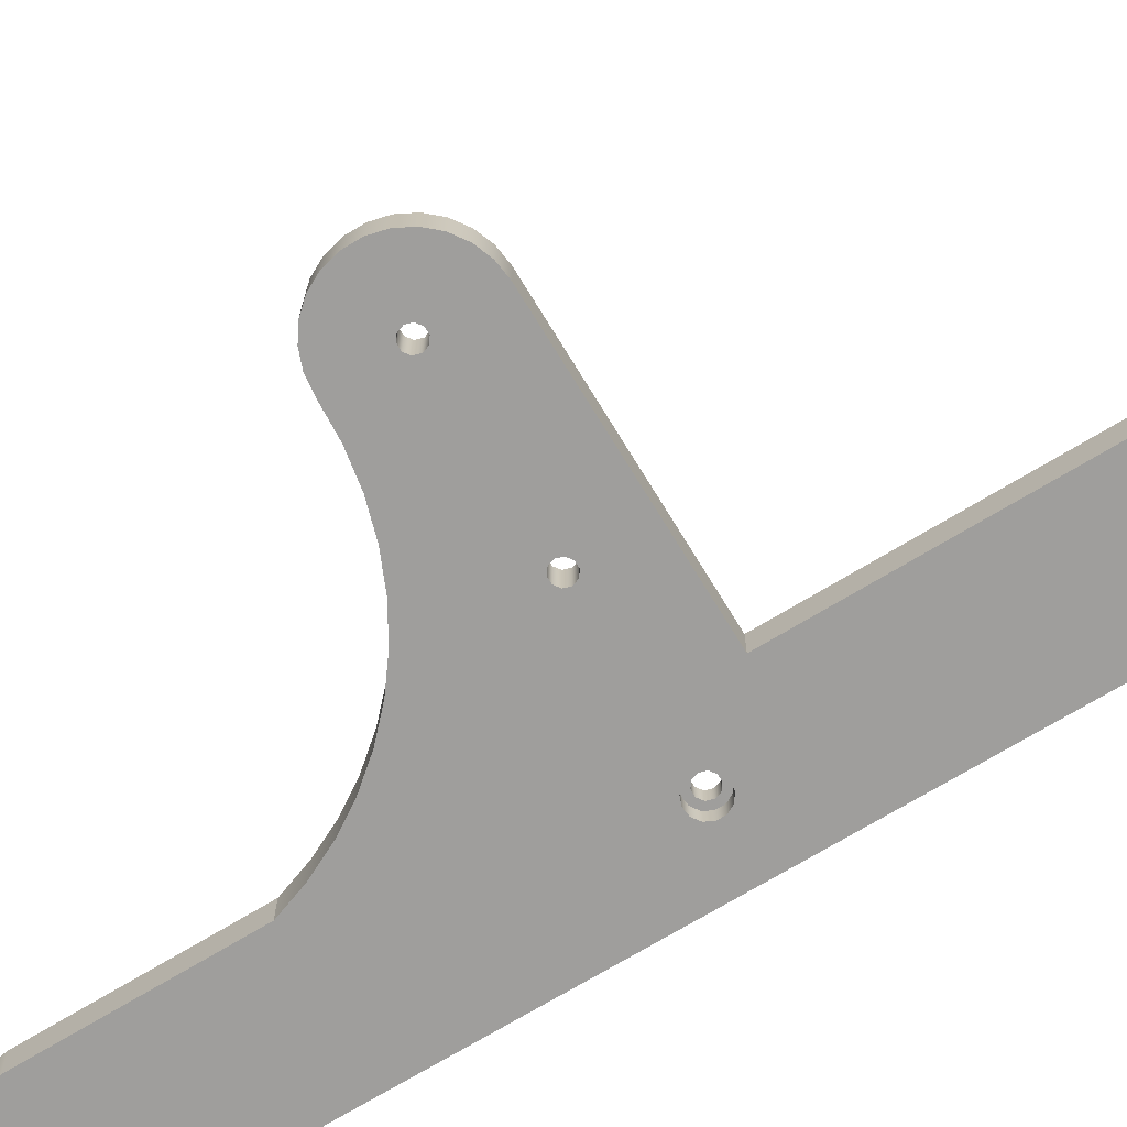
<metadata>
{"format":"obj","ext":"obj","renderer":"f3d","projection":"perspective","resolution":1024,"background":"white","views":[{"elev":-70.9,"azim":-58.7,"up":"+Y"}]}
</metadata>
<code>
v 0.7475 0.25 3.092e-17
v 0.7764 0.25 0.1173
v 0.8566 0.25 0.2078
v 0.9696 0.25 0.2507
v 1.09 0.25 0.2361
v 1.189 0.25 0.1674
v 1.245 0.25 0.06043
v 1.245 0.25 -0.06043
v 1.189 0.25 -0.1674
v 1.09 0.25 -0.2361
v 0.9696 0.25 -0.2507
v 0.8566 0.25 -0.2078
v 0.7764 0.25 -0.1173
v 0.7475 0 3.092e-17
v 0.7764 0 -0.1173
v 0.8566 0 -0.2078
v 0.9696 0 -0.2507
v 1.09 0 -0.2361
v 1.189 0 -0.1674
v 1.245 0 -0.06043
v 1.245 0 0.06043
v 1.189 0 0.1674
v 1.09 0 0.2361
v 0.9696 0 0.2507
v 0.8566 0 0.2078
v 0.7764 0 0.1173
v 0.7475 0.25 3.092e-17
v 0.7475 0 3.092e-17
v 0.85 0.25 -1.837e-17
v 0.8786 0.25 0.08817
v 0.9536 0.25 0.1427
v 1.046 0.25 0.1427
v 1.121 0.25 0.08817
v 1.15 0.25 0
v 1.121 0.25 -0.08817
v 1.046 0.25 -0.1427
v 0.9536 0.25 -0.1427
v 0.8786 0.25 -0.08817
v 0.7475 0.25 3.092e-17
v 0.7764 0.25 -0.1173
v 0.8566 0.25 -0.2078
v 0.9696 0.25 -0.2507
v 1.09 0.25 -0.2361
v 1.189 0.25 -0.1674
v 1.245 0.25 -0.06043
v 1.245 0.25 0.06043
v 1.189 0.25 0.1674
v 1.09 0.25 0.2361
v 0.9696 0.25 0.2507
v 0.8566 0.25 0.2078
v 0.7764 0.25 0.1173
v 0.7475 0.25 -6.99
v 0.7764 0.25 -6.872
v 0.8566 0.25 -6.782
v 0.9696 0.25 -6.739
v 1.09 0.25 -6.753
v 1.189 0.25 -6.822
v 1.245 0.25 -6.929
v 1.245 0.25 -7.05
v 1.189 0.25 -7.157
v 1.09 0.25 -7.226
v 0.9696 0.25 -7.24
v 0.8566 0.25 -7.197
v 0.7764 0.25 -7.107
v 0.7475 0 -6.99
v 0.7764 0 -7.107
v 0.8566 0 -7.197
v 0.9696 0 -7.24
v 1.09 0 -7.226
v 1.189 0 -7.157
v 1.245 0 -7.05
v 1.245 0 -6.929
v 1.189 0 -6.822
v 1.09 0 -6.753
v 0.9696 0 -6.739
v 0.8566 0 -6.782
v 0.7764 0 -6.872
v 0.7475 0.25 -6.99
v 0.7475 0 -6.99
v 0.85 0.25 -7
v 0.8786 0.25 -6.912
v 0.9536 0.25 -6.857
v 1.046 0.25 -6.857
v 1.121 0.25 -6.912
v 1.15 0.25 -7
v 1.121 0.25 -7.088
v 1.046 0.25 -7.143
v 0.9536 0.25 -7.143
v 0.8786 0.25 -7.088
v 0.7475 0.25 -6.99
v 0.7764 0.25 -7.107
v 0.8566 0.25 -7.197
v 0.9696 0.25 -7.24
v 1.09 0.25 -7.226
v 1.189 0.25 -7.157
v 1.245 0.25 -7.05
v 1.245 0.25 -6.929
v 1.189 0.25 -6.822
v 1.09 0.25 -6.753
v 0.9696 0.25 -6.739
v 0.8566 0.25 -6.782
v 0.7764 0.25 -6.872
v 0.85 0.25 -7
v 0.8786 0.25 -7.088
v 0.9536 0.25 -7.143
v 1.046 0.25 -7.143
v 1.121 0.25 -7.088
v 1.15 0.25 -7
v 1.121 0.25 -6.912
v 1.046 0.25 -6.857
v 0.9536 0.25 -6.857
v 0.8786 0.25 -6.912
v 0.85 0.5 -7
v 0.8786 0.5 -6.912
v 0.9536 0.5 -6.857
v 1.046 0.5 -6.857
v 1.121 0.5 -6.912
v 1.15 0.5 -7
v 1.121 0.5 -7.088
v 1.046 0.5 -7.143
v 0.9536 0.5 -7.143
v 0.8786 0.5 -7.088
v 0.85 0.5 -7
v 0.85 0.25 -7
v 0.85 0.25 -1.837e-17
v 0.8786 0.25 -0.08817
v 0.9536 0.25 -0.1427
v 1.046 0.25 -0.1427
v 1.121 0.25 -0.08817
v 1.15 0.25 0
v 1.121 0.25 0.08817
v 1.046 0.25 0.1427
v 0.9536 0.25 0.1427
v 0.8786 0.25 0.08817
v 0.85 0.5 0
v 0.8786 0.5 0.08817
v 0.9536 0.5 0.1427
v 1.046 0.5 0.1427
v 1.121 0.5 0.08817
v 1.15 0.5 0
v 1.121 0.5 -0.08817
v 1.046 0.5 -0.1427
v 0.9536 0.5 -0.1427
v 0.8786 0.5 -0.08817
v 0.85 0.5 0
v 0.85 0.25 -1.837e-17
v -4.15 0.5 0
v -4.121 0.5 0.08817
v -4.046 0.5 0.1427
v -3.954 0.5 0.1427
v -3.879 0.5 0.08817
v -3.85 0.5 0
v -3.879 0.5 -0.08817
v -3.954 0.5 -0.1427
v -4.046 0.5 -0.1427
v -4.121 0.5 -0.08817
v -4.15 0 1.837e-17
v -4.121 0 -0.08817
v -4.046 0 -0.1427
v -3.954 0 -0.1427
v -3.879 0 -0.08817
v -3.85 0 0
v -3.879 0 0.08817
v -3.954 0 0.1427
v -4.046 0 0.1427
v -4.121 0 0.08817
v -4.15 0.5 0
v -4.15 0 1.837e-17
v -1.65 0.5 0
v -1.621 0.5 0.08817
v -1.546 0.5 0.1427
v -1.454 0.5 0.1427
v -1.379 0.5 0.08817
v -1.35 0.5 0
v -1.379 0.5 -0.08817
v -1.454 0.5 -0.1427
v -1.546 0.5 -0.1427
v -1.621 0.5 -0.08817
v -1.65 0 1.837e-17
v -1.621 0 -0.08817
v -1.546 0 -0.1427
v -1.454 0 -0.1427
v -1.379 0 -0.08817
v -1.35 0 0
v -1.379 0 0.08817
v -1.454 0 0.1427
v -1.546 0 0.1427
v -1.621 0 0.08817
v -1.65 0.5 0
v -1.65 0 1.837e-17
v 0.85 0.5 7
v 0.8786 0.5 7.088
v 0.9536 0.5 7.143
v 1.046 0.5 7.143
v 1.121 0.5 7.088
v 1.15 0.5 7
v 1.121 0.5 6.912
v 1.046 0.5 6.857
v 0.9536 0.5 6.857
v 0.8786 0.5 6.912
v 0.85 0 7
v 0.8786 0 6.912
v 0.9536 0 6.857
v 1.046 0 6.857
v 1.121 0 6.912
v 1.15 0 7
v 1.121 0 7.088
v 1.046 0 7.143
v 0.9536 0 7.143
v 0.8786 0 7.088
v 0.85 0.5 7
v 0.85 0 7
v 2 0 7
v 2 0 -7
v 2 0.5 -7
v 2 0.5 7
v 0 0 7
v 0.02906 0 7.239
v 0.1145 0 7.465
v 0.2515 0 7.663
v 0.4319 0 7.823
v 0.6454 0 7.935
v 0.8795 0 7.993
v 1.121 0 7.993
v 1.355 0 7.935
v 1.568 0 7.823
v 1.749 0 7.663
v 1.885 0 7.465
v 1.971 0 7.239
v 2 0 7
v 2 0.5 7
v 1.971 0.5 7.239
v 1.885 0.5 7.465
v 1.749 0.5 7.663
v 1.568 0.5 7.823
v 1.355 0.5 7.935
v 1.121 0.5 7.993
v 0.8795 0.5 7.993
v 0.6454 0.5 7.935
v 0.4319 0.5 7.823
v 0.2515 0.5 7.663
v 0.1145 0.5 7.465
v 0.02906 0.5 7.239
v 0 0.5 7
v 0 0 1
v 0 0 7
v 0 0.5 7
v 0 0.5 1
v -4 0 1
v 0 0 1
v 0 0.5 1
v -4 0.5 1
v -4 0 -1
v -4.239 0 -0.9709
v -4.465 0 -0.8855
v -4.663 0 -0.7485
v -4.823 0 -0.5681
v -4.935 0 -0.3546
v -4.993 0 -0.1205
v -4.993 0 0.1205
v -4.935 0 0.3546
v -4.823 0 0.5681
v -4.663 0 0.7485
v -4.465 0 0.8855
v -4.239 0 0.9709
v -4 0 1
v -4 0.5 1
v -4.239 0.5 0.9709
v -4.465 0.5 0.8855
v -4.663 0.5 0.7485
v -4.823 0.5 0.5681
v -4.935 0.5 0.3546
v -4.993 0.5 0.1205
v -4.993 0.5 -0.1205
v -4.935 0.5 -0.3546
v -4.823 0.5 -0.5681
v -4.663 0.5 -0.7485
v -4.465 0.5 -0.8855
v -4.239 0.5 -0.9709
v -4 0.5 -1
v 0 0 -4
v -0.1635 0 -3.541
v -0.3795 0 -3.104
v -0.645 0 -2.696
v -0.9564 0 -2.321
v -1.309 0 -1.985
v -1.699 0 -1.693
v -2.12 0 -1.448
v -2.567 0 -1.254
v -3.034 0 -1.114
v -3.514 0 -1.028
v -4 0 -1
v -4 0.5 -1
v -3.514 0.5 -1.028
v -3.034 0.5 -1.114
v -2.567 0.5 -1.254
v -2.12 0.5 -1.448
v -1.699 0.5 -1.693
v -1.309 0.5 -1.985
v -0.9564 0.5 -2.321
v -0.645 0.5 -2.696
v -0.3795 0.5 -3.104
v -0.1635 0.5 -3.541
v 0 0.5 -4
v 0 0 -7
v 0 0 -4
v 0 0.5 -4
v 0 0.5 -7
v 2 0 -7
v 1.971 0 -7.239
v 1.885 0 -7.465
v 1.749 0 -7.663
v 1.568 0 -7.823
v 1.355 0 -7.935
v 1.121 0 -7.993
v 0.8795 0 -7.993
v 0.6454 0 -7.935
v 0.4319 0 -7.823
v 0.2515 0 -7.663
v 0.1145 0 -7.465
v 0.02906 0 -7.239
v 0 0 -7
v 0 0.5 -7
v 0.02906 0.5 -7.239
v 0.1145 0.5 -7.465
v 0.2515 0.5 -7.663
v 0.4319 0.5 -7.823
v 0.6454 0.5 -7.935
v 0.8795 0.5 -7.993
v 1.121 0.5 -7.993
v 1.355 0.5 -7.935
v 1.568 0.5 -7.823
v 1.749 0.5 -7.663
v 1.885 0.5 -7.465
v 1.971 0.5 -7.239
v 2 0.5 -7
v 0.85 0.5 7
v 0.8786 0.5 6.912
v 0.9536 0.5 6.857
v 1.046 0.5 6.857
v 1.121 0.5 6.912
v 1.15 0.5 7
v 1.121 0.5 7.088
v 1.046 0.5 7.143
v 0.9536 0.5 7.143
v 0.8786 0.5 7.088
v -1.65 0.5 0
v -1.621 0.5 -0.08817
v -1.546 0.5 -0.1427
v -1.454 0.5 -0.1427
v -1.379 0.5 -0.08817
v -1.35 0.5 0
v -1.379 0.5 0.08817
v -1.454 0.5 0.1427
v -1.546 0.5 0.1427
v -1.621 0.5 0.08817
v -4.15 0.5 0
v -4.121 0.5 -0.08817
v -4.046 0.5 -0.1427
v -3.954 0.5 -0.1427
v -3.879 0.5 -0.08817
v -3.85 0.5 0
v -3.879 0.5 0.08817
v -3.954 0.5 0.1427
v -4.046 0.5 0.1427
v -4.121 0.5 0.08817
v 0.85 0.5 0
v 0.8786 0.5 -0.08817
v 0.9536 0.5 -0.1427
v 1.046 0.5 -0.1427
v 1.121 0.5 -0.08817
v 1.15 0.5 0
v 1.121 0.5 0.08817
v 1.046 0.5 0.1427
v 0.9536 0.5 0.1427
v 0.8786 0.5 0.08817
v 0.85 0.5 -7
v 0.8786 0.5 -7.088
v 0.9536 0.5 -7.143
v 1.046 0.5 -7.143
v 1.121 0.5 -7.088
v 1.15 0.5 -7
v 1.121 0.5 -6.912
v 1.046 0.5 -6.857
v 0.9536 0.5 -6.857
v 0.8786 0.5 -6.912
v 2 0.5 -7
v 1.971 0.5 -7.239
v 1.885 0.5 -7.465
v 1.749 0.5 -7.663
v 1.568 0.5 -7.823
v 1.355 0.5 -7.935
v 1.121 0.5 -7.993
v 0.8795 0.5 -7.993
v 0.6454 0.5 -7.935
v 0.4319 0.5 -7.823
v 0.2515 0.5 -7.663
v 0.1145 0.5 -7.465
v 0.02906 0.5 -7.239
v 0 0.5 -7
v 0 0.5 -4
v -0.1635 0.5 -3.541
v -0.3795 0.5 -3.104
v -0.645 0.5 -2.696
v -0.9564 0.5 -2.321
v -1.309 0.5 -1.985
v -1.699 0.5 -1.693
v -2.12 0.5 -1.448
v -2.567 0.5 -1.254
v -3.034 0.5 -1.114
v -3.514 0.5 -1.028
v -4 0.5 -1
v -4.239 0.5 -0.9709
v -4.465 0.5 -0.8855
v -4.663 0.5 -0.7485
v -4.823 0.5 -0.5681
v -4.935 0.5 -0.3546
v -4.993 0.5 -0.1205
v -4.993 0.5 0.1205
v -4.935 0.5 0.3546
v -4.823 0.5 0.5681
v -4.663 0.5 0.7485
v -4.465 0.5 0.8855
v -4.239 0.5 0.9709
v -4 0.5 1
v 0 0.5 1
v 0 0.5 7
v 0.02906 0.5 7.239
v 0.1145 0.5 7.465
v 0.2515 0.5 7.663
v 0.4319 0.5 7.823
v 0.6454 0.5 7.935
v 0.8795 0.5 7.993
v 1.121 0.5 7.993
v 1.355 0.5 7.935
v 1.568 0.5 7.823
v 1.749 0.5 7.663
v 1.885 0.5 7.465
v 1.971 0.5 7.239
v 2 0.5 7
v 0.7475 0 3.092e-17
v 0.7764 0 0.1173
v 0.8566 0 0.2078
v 0.9696 0 0.2507
v 1.09 0 0.2361
v 1.189 0 0.1674
v 1.245 0 0.06043
v 1.245 0 -0.06043
v 1.189 0 -0.1674
v 1.09 0 -0.2361
v 0.9696 0 -0.2507
v 0.8566 0 -0.2078
v 0.7764 0 -0.1173
v 0.7475 0 -6.99
v 0.7764 0 -6.872
v 0.8566 0 -6.782
v 0.9696 0 -6.739
v 1.09 0 -6.753
v 1.189 0 -6.822
v 1.245 0 -6.929
v 1.245 0 -7.05
v 1.189 0 -7.157
v 1.09 0 -7.226
v 0.9696 0 -7.24
v 0.8566 0 -7.197
v 0.7764 0 -7.107
v 0.85 0 7
v 0.8786 0 7.088
v 0.9536 0 7.143
v 1.046 0 7.143
v 1.121 0 7.088
v 1.15 0 7
v 1.121 0 6.912
v 1.046 0 6.857
v 0.9536 0 6.857
v 0.8786 0 6.912
v -1.65 0 1.837e-17
v -1.621 0 0.08817
v -1.546 0 0.1427
v -1.454 0 0.1427
v -1.379 0 0.08817
v -1.35 0 0
v -1.379 0 -0.08817
v -1.454 0 -0.1427
v -1.546 0 -0.1427
v -1.621 0 -0.08817
v -4.15 0 1.837e-17
v -4.121 0 0.08817
v -4.046 0 0.1427
v -3.954 0 0.1427
v -3.879 0 0.08817
v -3.85 0 0
v -3.879 0 -0.08817
v -3.954 0 -0.1427
v -4.046 0 -0.1427
v -4.121 0 -0.08817
v 0 0 -7
v 0.02906 0 -7.239
v 0.1145 0 -7.465
v 0.2515 0 -7.663
v 0.4319 0 -7.823
v 0.6454 0 -7.935
v 0.8795 0 -7.993
v 1.121 0 -7.993
v 1.355 0 -7.935
v 1.568 0 -7.823
v 1.749 0 -7.663
v 1.885 0 -7.465
v 1.971 0 -7.239
v 2 0 -7
v 2 0 7
v 1.971 0 7.239
v 1.885 0 7.465
v 1.749 0 7.663
v 1.568 0 7.823
v 1.355 0 7.935
v 1.121 0 7.993
v 0.8795 0 7.993
v 0.6454 0 7.935
v 0.4319 0 7.823
v 0.2515 0 7.663
v 0.1145 0 7.465
v 0.02906 0 7.239
v 0 0 7
v 0 0 1
v -4 0 1
v -4.239 0 0.9709
v -4.465 0 0.8855
v -4.663 0 0.7485
v -4.823 0 0.5681
v -4.935 0 0.3546
v -4.993 0 0.1205
v -4.993 0 -0.1205
v -4.935 0 -0.3546
v -4.823 0 -0.5681
v -4.663 0 -0.7485
v -4.465 0 -0.8855
v -4.239 0 -0.9709
v -4 0 -1
v -3.514 0 -1.028
v -3.034 0 -1.114
v -2.567 0 -1.254
v -2.12 0 -1.448
v -1.699 0 -1.693
v -1.309 0 -1.985
v -0.9564 0 -2.321
v -0.645 0 -2.696
v -0.3795 0 -3.104
v -0.1635 0 -3.541
v 0 0 -4
g 0d291f88-e320-11ea-8f44-54bf646e7e1f
f 2 26 1
f 1 26 28
f 27 14 13
f 13 14 15
f 13 15 16
f 2 3 26
f 26 3 25
f 25 3 4
f 25 4 24
f 24 4 5
f 24 5 23
f 23 5 6
f 23 6 22
f 22 6 7
f 22 7 21
f 21 7 8
f 21 8 20
f 20 8 9
f 20 9 19
f 19 9 10
f 19 10 18
f 18 10 11
f 18 11 17
f 17 11 12
f 17 12 16
f 16 12 13
g 0d29bbb6-e320-11ea-8318-54bf646e7e1f
f 30 51 29
f 29 51 39
f 29 39 40
f 51 30 50
f 50 30 31
f 50 31 49
f 49 31 32
f 49 32 48
f 48 32 47
f 47 32 33
f 47 33 46
f 46 33 34
f 46 34 45
f 45 34 35
f 45 35 44
f 44 35 36
f 44 36 43
f 43 36 42
f 42 36 37
f 42 37 41
f 41 37 38
f 41 38 40
f 40 38 29
g 0cedc2e2-e320-11ea-9019-54bf646e7e1f
f 53 77 52
f 52 77 79
f 78 65 64
f 64 65 66
f 64 66 67
f 53 54 77
f 77 54 76
f 76 54 55
f 76 55 75
f 75 55 56
f 75 56 74
f 74 56 57
f 74 57 73
f 73 57 58
f 73 58 72
f 72 58 59
f 72 59 71
f 71 59 60
f 71 60 70
f 70 60 61
f 70 61 69
f 69 61 62
f 69 62 68
f 68 62 63
f 68 63 67
f 67 63 64
g 0cee380c-e320-11ea-905a-54bf646e7e1f
f 81 102 80
f 80 102 90
f 80 90 91
f 102 81 101
f 101 81 82
f 101 82 100
f 100 82 83
f 100 83 99
f 99 83 98
f 98 83 84
f 98 84 97
f 97 84 85
f 97 85 96
f 96 85 86
f 96 86 95
f 95 86 87
f 95 87 94
f 94 87 93
f 93 87 88
f 93 88 92
f 92 88 89
f 92 89 91
f 91 89 80
g 0cb52528-e320-11ea-b9b0-54bf646e7e1f
f 104 122 103
f 103 122 123
f 124 113 112
f 112 113 114
f 112 114 111
f 111 114 115
f 111 115 110
f 110 115 116
f 110 116 109
f 109 116 117
f 109 117 108
f 108 117 118
f 108 118 107
f 107 118 119
f 107 119 106
f 106 119 120
f 106 120 105
f 105 120 121
f 105 121 104
f 104 121 122
g 0cb57374-e320-11ea-a28b-54bf646e7e1f
f 126 144 125
f 125 144 145
f 146 135 134
f 134 135 136
f 134 136 133
f 133 136 137
f 133 137 132
f 132 137 138
f 132 138 131
f 131 138 139
f 131 139 130
f 130 139 140
f 130 140 129
f 129 140 141
f 129 141 128
f 128 141 142
f 128 142 127
f 127 142 143
f 127 143 126
f 126 143 144
g 0cb59a74-e320-11ea-8c05-54bf646e7e1f
f 148 166 147
f 147 166 168
f 167 157 156
f 156 157 158
f 156 158 155
f 155 158 159
f 155 159 154
f 154 159 160
f 154 160 153
f 153 160 161
f 153 161 152
f 152 161 162
f 152 162 151
f 151 162 163
f 151 163 150
f 150 163 164
f 150 164 149
f 149 164 165
f 149 165 148
f 148 165 166
g 0cb5e898-e320-11ea-b3cf-54bf646e7e1f
f 170 188 169
f 169 188 190
f 189 179 178
f 178 179 180
f 178 180 177
f 177 180 181
f 177 181 176
f 176 181 182
f 176 182 175
f 175 182 183
f 175 183 174
f 174 183 184
f 174 184 173
f 173 184 185
f 173 185 172
f 172 185 186
f 172 186 171
f 171 186 187
f 171 187 170
f 170 187 188
g 0cb636cc-e320-11ea-85e9-54bf646e7e1f
f 192 210 191
f 191 210 212
f 211 201 200
f 200 201 202
f 200 202 199
f 199 202 203
f 199 203 198
f 198 203 204
f 198 204 197
f 197 204 205
f 197 205 196
f 196 205 206
f 196 206 195
f 195 206 207
f 195 207 194
f 194 207 208
f 194 208 193
f 193 208 209
f 193 209 192
f 192 209 210
g 0cb684d2-e320-11ea-a5d6-54bf646e7e1f
f 213 214 216
f 216 214 215
g 0cb6d306-e320-11ea-bd3c-54bf646e7e1f
f 244 217 243
f 243 217 218
f 243 218 219
f 243 219 242
f 242 219 220
f 242 220 241
f 241 220 221
f 241 221 240
f 240 221 222
f 240 222 239
f 239 222 223
f 239 223 238
f 238 223 224
f 238 224 237
f 237 224 225
f 237 225 236
f 236 225 226
f 236 226 235
f 235 226 227
f 235 227 234
f 234 227 228
f 234 228 233
f 233 228 229
f 233 229 232
f 232 229 231
f 231 229 230
g 0cb72118-e320-11ea-acb8-54bf646e7e1f
f 245 246 248
f 248 246 247
g 0cb76f30-e320-11ea-bc6c-54bf646e7e1f
f 249 250 252
f 252 250 251
g 0cb7bd52-e320-11ea-bd7c-54bf646e7e1f
f 280 253 279
f 279 253 254
f 279 254 255
f 279 255 278
f 278 255 256
f 278 256 277
f 277 256 257
f 277 257 276
f 276 257 258
f 276 258 275
f 275 258 259
f 275 259 274
f 274 259 260
f 274 260 273
f 273 260 261
f 273 261 272
f 272 261 262
f 272 262 271
f 271 262 263
f 271 263 270
f 270 263 264
f 270 264 269
f 269 264 265
f 269 265 268
f 268 265 267
f 267 265 266
g 0cb80b76-e320-11ea-951a-54bf646e7e1f
f 304 281 303
f 303 281 282
f 303 282 283
f 303 283 302
f 302 283 284
f 302 284 301
f 301 284 285
f 301 285 300
f 300 285 286
f 300 286 299
f 299 286 287
f 299 287 298
f 298 287 288
f 298 288 297
f 297 288 289
f 297 289 296
f 296 289 290
f 296 290 295
f 295 290 291
f 295 291 294
f 294 291 293
f 293 291 292
g 0cb880ac-e320-11ea-a56d-54bf646e7e1f
f 305 306 308
f 308 306 307
g 0cb8cedc-e320-11ea-96e6-54bf646e7e1f
f 336 309 335
f 335 309 310
f 335 310 311
f 335 311 334
f 334 311 312
f 334 312 333
f 333 312 313
f 333 313 332
f 332 313 314
f 332 314 331
f 331 314 315
f 331 315 330
f 330 315 316
f 330 316 329
f 329 316 317
f 329 317 328
f 328 317 318
f 328 318 327
f 327 318 319
f 327 319 326
f 326 319 320
f 326 320 325
f 325 320 321
f 325 321 324
f 324 321 323
f 323 321 322
g 0cb94402-e320-11ea-9490-54bf646e7e1f
f 338 427 337
f 337 427 429
f 337 429 430
f 427 338 426
f 426 338 339
f 426 339 375
f 375 339 340
f 375 340 374
f 374 340 373
f 373 340 341
f 373 341 440
f 440 341 342
f 440 342 438
f 438 342 437
f 437 342 436
f 436 342 435
f 435 342 343
f 435 343 434
f 434 343 344
f 434 344 345
f 434 345 433
f 433 345 346
f 433 346 432
f 432 346 337
f 432 337 431
f 431 337 430
f 348 408 347
f 347 408 409
f 347 409 410
f 408 348 407
f 407 348 349
f 407 349 350
f 407 350 406
f 406 350 351
f 406 351 405
f 405 351 352
f 405 352 426
f 426 352 353
f 426 353 354
f 354 355 426
f 426 355 425
f 425 355 356
f 425 356 347
f 358 414 357
f 357 414 415
f 357 415 422
f 422 415 421
f 421 415 416
f 421 416 420
f 420 416 417
f 420 417 419
f 419 417 418
f 414 358 413
f 413 358 359
f 413 359 412
f 412 359 360
f 412 360 361
f 412 361 411
f 411 361 362
f 411 362 410
f 410 362 425
f 410 425 347
f 362 363 425
f 425 363 364
f 425 364 365
f 425 365 424
f 424 365 366
f 424 366 423
f 423 366 357
f 423 357 422
f 368 403 367
f 367 403 426
f 367 426 376
f 376 426 375
f 403 368 402
f 402 368 369
f 402 369 401
f 401 369 370
f 401 370 384
f 384 370 371
f 384 371 383
f 383 371 387
f 383 387 382
f 382 387 389
f 382 389 390
f 371 372 387
f 387 372 440
f 440 372 373
f 378 395 377
f 377 395 396
f 377 396 397
f 395 378 394
f 394 378 379
f 394 379 380
f 394 380 393
f 393 380 381
f 393 381 392
f 392 381 382
f 392 382 391
f 391 382 390
f 384 385 401
f 401 385 386
f 401 386 400
f 400 386 377
f 400 377 398
f 398 377 397
f 387 388 389
f 398 399 400
f 403 404 426
f 426 404 405
f 427 428 429
f 438 439 440
g 0cb9e038-e320-11ea-b579-54bf646e7e1f
f 453 441 525
f 525 441 442
f 525 442 443
f 443 444 525
f 525 444 475
f 525 475 476
f 475 444 474
f 474 444 445
f 474 445 473
f 473 445 446
f 473 446 511
f 511 446 447
f 511 447 448
f 511 448 510
f 510 448 449
f 510 449 459
f 459 449 450
f 459 450 458
f 458 450 550
f 458 550 457
f 457 550 456
f 456 550 455
f 455 550 497
f 455 497 454
f 454 497 499
f 454 499 500
f 450 451 550
f 550 451 452
f 550 452 549
f 549 452 453
f 549 453 548
f 548 453 547
f 547 453 525
f 547 525 546
f 546 525 482
f 546 482 483
f 459 460 510
f 510 460 508
f 510 508 509
f 508 460 507
f 507 460 461
f 507 461 506
f 506 461 505
f 505 461 462
f 505 462 504
f 504 462 463
f 504 463 464
f 504 464 503
f 503 464 465
f 503 465 502
f 502 465 466
f 502 466 501
f 501 466 454
f 501 454 500
f 468 519 467
f 467 519 520
f 467 520 521
f 519 468 518
f 518 468 469
f 518 469 470
f 518 470 517
f 517 470 471
f 517 471 516
f 516 471 472
f 516 472 515
f 515 472 514
f 514 472 513
f 513 472 511
f 513 511 512
f 472 473 511
f 525 476 524
f 524 476 467
f 524 467 522
f 522 467 521
f 478 526 477
f 477 526 541
f 477 541 542
f 478 479 526
f 526 479 525
f 525 479 480
f 525 480 481
f 481 482 525
f 546 483 545
f 545 483 484
f 545 484 544
f 544 484 485
f 544 485 486
f 544 486 543
f 543 486 477
f 543 477 542
f 488 528 487
f 487 528 529
f 487 529 536
f 536 529 530
f 536 530 535
f 535 530 531
f 535 531 534
f 534 531 532
f 534 532 533
f 528 488 527
f 527 488 489
f 527 489 526
f 526 489 490
f 526 490 491
f 491 492 526
f 526 492 541
f 541 492 540
f 540 492 493
f 540 493 539
f 539 493 494
f 539 494 495
f 539 495 538
f 538 495 496
f 538 496 537
f 537 496 487
f 537 487 536
f 497 498 499
f 522 523 524

</code>
